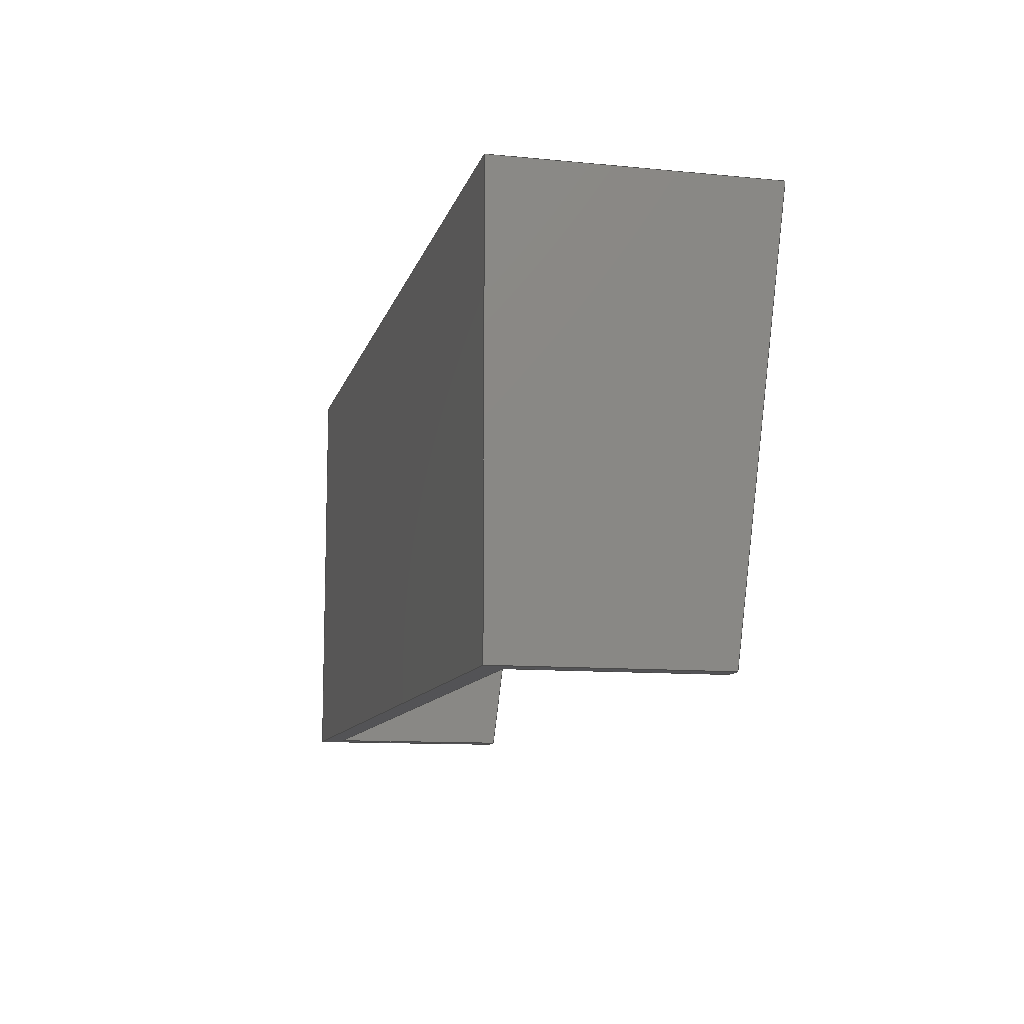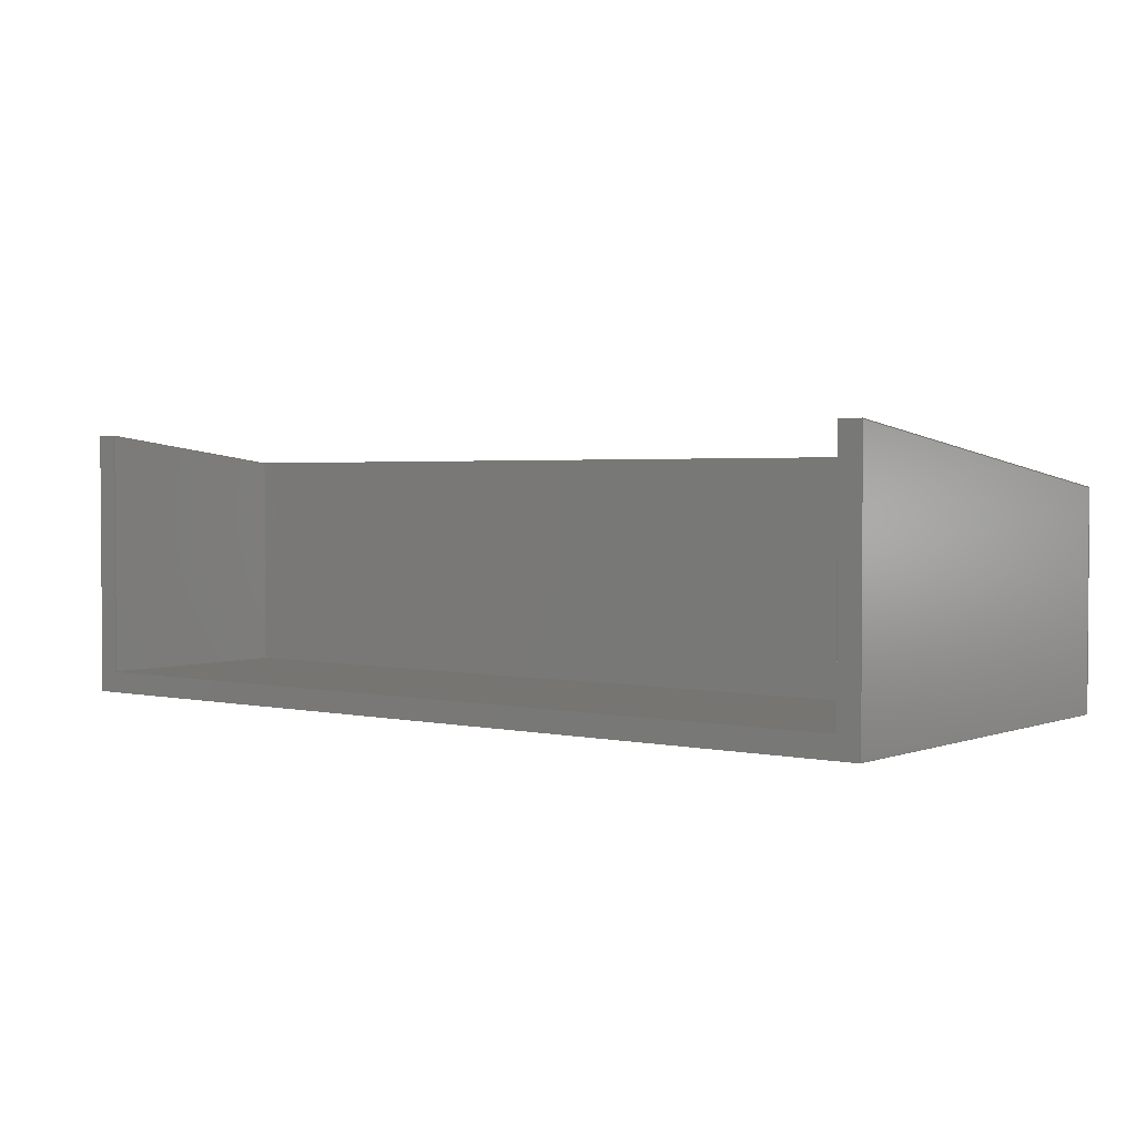
<metadata>
{"format":"step","ext":"step","renderer":"f3d","projection":"perspective","resolution":1024,"background":"white","views":[{"elev":-10.8,"azim":-103.6,"up":"+Y"},{"elev":2.3,"azim":-142.1,"up":"+Z"}]}
</metadata>
<code>
ISO-10303-21;
DATA;
#1=MECHANICAL_DESIGN_GEOMETRIC_PRESENTATION_REPRESENTATION('',(#4),#438);
#2=SHAPE_REPRESENTATION_RELATIONSHIP('SRR','None',#445,#3);
#3=ADVANCED_BREP_SHAPE_REPRESENTATION('',(#5),#437);
#4=STYLED_ITEM('',(#454),#5);
#5=MANIFOLD_SOLID_BREP('Corps8',#266);
#6=FACE_OUTER_BOUND('',#20,.T.);
#7=FACE_OUTER_BOUND('',#21,.T.);
#8=FACE_OUTER_BOUND('',#22,.T.);
#9=FACE_OUTER_BOUND('',#23,.T.);
#10=FACE_OUTER_BOUND('',#24,.T.);
#11=FACE_OUTER_BOUND('',#25,.T.);
#12=FACE_OUTER_BOUND('',#26,.T.);
#13=FACE_OUTER_BOUND('',#27,.T.);
#14=FACE_OUTER_BOUND('',#28,.T.);
#15=FACE_OUTER_BOUND('',#29,.T.);
#16=FACE_OUTER_BOUND('',#30,.T.);
#17=FACE_OUTER_BOUND('',#31,.T.);
#18=FACE_OUTER_BOUND('',#32,.T.);
#19=FACE_OUTER_BOUND('',#33,.T.);
#20=EDGE_LOOP('',(#166,#167,#168,#169,#170,#171,#172,#173,#174,#175,#176,
#177));
#21=EDGE_LOOP('',(#178,#179,#180,#181));
#22=EDGE_LOOP('',(#182,#183,#184,#185));
#23=EDGE_LOOP('',(#186,#187,#188,#189));
#24=EDGE_LOOP('',(#190,#191,#192,#193));
#25=EDGE_LOOP('',(#194,#195,#196,#197));
#26=EDGE_LOOP('',(#198,#199,#200,#201));
#27=EDGE_LOOP('',(#202,#203,#204,#205));
#28=EDGE_LOOP('',(#206,#207,#208,#209));
#29=EDGE_LOOP('',(#210,#211,#212,#213));
#30=EDGE_LOOP('',(#214,#215,#216,#217));
#31=EDGE_LOOP('',(#218,#219,#220,#221,#222,#223,#224,#225));
#32=EDGE_LOOP('',(#226,#227,#228,#229,#230,#231,#232,#233));
#33=EDGE_LOOP('',(#234,#235,#236,#237));
#34=LINE('',#364,#70);
#35=LINE('',#366,#71);
#36=LINE('',#368,#72);
#37=LINE('',#370,#73);
#38=LINE('',#372,#74);
#39=LINE('',#374,#75);
#40=LINE('',#376,#76);
#41=LINE('',#378,#77);
#42=LINE('',#380,#78);
#43=LINE('',#382,#79);
#44=LINE('',#384,#80);
#45=LINE('',#385,#81);
#46=LINE('',#388,#82);
#47=LINE('',#390,#83);
#48=LINE('',#391,#84);
#49=LINE('',#394,#85);
#50=LINE('',#395,#86);
#51=LINE('',#398,#87);
#52=LINE('',#400,#88);
#53=LINE('',#401,#89);
#54=LINE('',#404,#90);
#55=LINE('',#406,#91);
#56=LINE('',#407,#92);
#57=LINE('',#410,#93);
#58=LINE('',#411,#94);
#59=LINE('',#414,#95);
#60=LINE('',#415,#96);
#61=LINE('',#418,#97);
#62=LINE('',#419,#98);
#63=LINE('',#421,#99);
#64=LINE('',#423,#100);
#65=LINE('',#426,#101);
#66=LINE('',#428,#102);
#67=LINE('',#429,#103);
#68=LINE('',#431,#104);
#69=LINE('',#433,#105);
#70=VECTOR('',#298,10);
#71=VECTOR('',#299,10);
#72=VECTOR('',#300,10);
#73=VECTOR('',#301,10);
#74=VECTOR('',#302,10);
#75=VECTOR('',#303,10);
#76=VECTOR('',#304,10);
#77=VECTOR('',#305,10);
#78=VECTOR('',#306,10);
#79=VECTOR('',#307,10);
#80=VECTOR('',#308,10);
#81=VECTOR('',#309,10);
#82=VECTOR('',#312,10);
#83=VECTOR('',#313,10);
#84=VECTOR('',#314,10);
#85=VECTOR('',#317,10);
#86=VECTOR('',#318,10);
#87=VECTOR('',#321,10);
#88=VECTOR('',#322,10);
#89=VECTOR('',#323,10);
#90=VECTOR('',#326,10);
#91=VECTOR('',#327,10);
#92=VECTOR('',#328,10);
#93=VECTOR('',#331,10);
#94=VECTOR('',#332,10);
#95=VECTOR('',#335,10);
#96=VECTOR('',#336,10);
#97=VECTOR('',#339,10);
#98=VECTOR('',#340,10);
#99=VECTOR('',#343,10);
#100=VECTOR('',#346,10);
#101=VECTOR('',#349,10);
#102=VECTOR('',#350,10);
#103=VECTOR('',#351,10);
#104=VECTOR('',#354,10);
#105=VECTOR('',#357,10);
#106=VERTEX_POINT('',#362);
#107=VERTEX_POINT('',#363);
#108=VERTEX_POINT('',#365);
#109=VERTEX_POINT('',#367);
#110=VERTEX_POINT('',#369);
#111=VERTEX_POINT('',#371);
#112=VERTEX_POINT('',#373);
#113=VERTEX_POINT('',#375);
#114=VERTEX_POINT('',#377);
#115=VERTEX_POINT('',#379);
#116=VERTEX_POINT('',#381);
#117=VERTEX_POINT('',#383);
#118=VERTEX_POINT('',#387);
#119=VERTEX_POINT('',#389);
#120=VERTEX_POINT('',#393);
#121=VERTEX_POINT('',#397);
#122=VERTEX_POINT('',#399);
#123=VERTEX_POINT('',#403);
#124=VERTEX_POINT('',#405);
#125=VERTEX_POINT('',#409);
#126=VERTEX_POINT('',#413);
#127=VERTEX_POINT('',#417);
#128=VERTEX_POINT('',#425);
#129=VERTEX_POINT('',#427);
#130=EDGE_CURVE('',#106,#107,#34,.T.);
#131=EDGE_CURVE('',#106,#108,#35,.T.);
#132=EDGE_CURVE('',#109,#108,#36,.T.);
#133=EDGE_CURVE('',#110,#109,#37,.T.);
#134=EDGE_CURVE('',#111,#110,#38,.T.);
#135=EDGE_CURVE('',#112,#111,#39,.T.);
#136=EDGE_CURVE('',#113,#112,#40,.T.);
#137=EDGE_CURVE('',#114,#113,#41,.T.);
#138=EDGE_CURVE('',#115,#114,#42,.T.);
#139=EDGE_CURVE('',#115,#116,#43,.T.);
#140=EDGE_CURVE('',#117,#116,#44,.T.);
#141=EDGE_CURVE('',#107,#117,#45,.T.);
#142=EDGE_CURVE('',#118,#117,#46,.T.);
#143=EDGE_CURVE('',#119,#118,#47,.T.);
#144=EDGE_CURVE('',#107,#119,#48,.T.);
#145=EDGE_CURVE('',#120,#116,#49,.T.);
#146=EDGE_CURVE('',#120,#118,#50,.T.);
#147=EDGE_CURVE('',#121,#110,#51,.T.);
#148=EDGE_CURVE('',#121,#122,#52,.T.);
#149=EDGE_CURVE('',#122,#111,#53,.T.);
#150=EDGE_CURVE('',#123,#114,#54,.T.);
#151=EDGE_CURVE('',#123,#124,#55,.T.);
#152=EDGE_CURVE('',#124,#115,#56,.T.);
#153=EDGE_CURVE('',#125,#122,#57,.T.);
#154=EDGE_CURVE('',#112,#125,#58,.T.);
#155=EDGE_CURVE('',#119,#126,#59,.T.);
#156=EDGE_CURVE('',#126,#106,#60,.T.);
#157=EDGE_CURVE('',#125,#127,#61,.T.);
#158=EDGE_CURVE('',#127,#113,#62,.T.);
#159=EDGE_CURVE('',#121,#127,#63,.T.);
#160=EDGE_CURVE('',#120,#126,#64,.T.);
#161=EDGE_CURVE('',#128,#108,#65,.T.);
#162=EDGE_CURVE('',#128,#129,#66,.T.);
#163=EDGE_CURVE('',#129,#109,#67,.T.);
#164=EDGE_CURVE('',#129,#123,#68,.T.);
#165=EDGE_CURVE('',#124,#128,#69,.T.);
#166=ORIENTED_EDGE('',*,*,#130,.F.);
#167=ORIENTED_EDGE('',*,*,#131,.T.);
#168=ORIENTED_EDGE('',*,*,#132,.F.);
#169=ORIENTED_EDGE('',*,*,#133,.F.);
#170=ORIENTED_EDGE('',*,*,#134,.F.);
#171=ORIENTED_EDGE('',*,*,#135,.F.);
#172=ORIENTED_EDGE('',*,*,#136,.F.);
#173=ORIENTED_EDGE('',*,*,#137,.F.);
#174=ORIENTED_EDGE('',*,*,#138,.F.);
#175=ORIENTED_EDGE('',*,*,#139,.T.);
#176=ORIENTED_EDGE('',*,*,#140,.F.);
#177=ORIENTED_EDGE('',*,*,#141,.F.);
#178=ORIENTED_EDGE('',*,*,#141,.T.);
#179=ORIENTED_EDGE('',*,*,#142,.F.);
#180=ORIENTED_EDGE('',*,*,#143,.F.);
#181=ORIENTED_EDGE('',*,*,#144,.F.);
#182=ORIENTED_EDGE('',*,*,#140,.T.);
#183=ORIENTED_EDGE('',*,*,#145,.F.);
#184=ORIENTED_EDGE('',*,*,#146,.T.);
#185=ORIENTED_EDGE('',*,*,#142,.T.);
#186=ORIENTED_EDGE('',*,*,#134,.T.);
#187=ORIENTED_EDGE('',*,*,#147,.F.);
#188=ORIENTED_EDGE('',*,*,#148,.T.);
#189=ORIENTED_EDGE('',*,*,#149,.T.);
#190=ORIENTED_EDGE('',*,*,#138,.T.);
#191=ORIENTED_EDGE('',*,*,#150,.F.);
#192=ORIENTED_EDGE('',*,*,#151,.T.);
#193=ORIENTED_EDGE('',*,*,#152,.T.);
#194=ORIENTED_EDGE('',*,*,#135,.T.);
#195=ORIENTED_EDGE('',*,*,#149,.F.);
#196=ORIENTED_EDGE('',*,*,#153,.F.);
#197=ORIENTED_EDGE('',*,*,#154,.F.);
#198=ORIENTED_EDGE('',*,*,#130,.T.);
#199=ORIENTED_EDGE('',*,*,#144,.T.);
#200=ORIENTED_EDGE('',*,*,#155,.T.);
#201=ORIENTED_EDGE('',*,*,#156,.T.);
#202=ORIENTED_EDGE('',*,*,#136,.T.);
#203=ORIENTED_EDGE('',*,*,#154,.T.);
#204=ORIENTED_EDGE('',*,*,#157,.T.);
#205=ORIENTED_EDGE('',*,*,#158,.T.);
#206=ORIENTED_EDGE('',*,*,#153,.T.);
#207=ORIENTED_EDGE('',*,*,#148,.F.);
#208=ORIENTED_EDGE('',*,*,#159,.T.);
#209=ORIENTED_EDGE('',*,*,#157,.F.);
#210=ORIENTED_EDGE('',*,*,#143,.T.);
#211=ORIENTED_EDGE('',*,*,#146,.F.);
#212=ORIENTED_EDGE('',*,*,#160,.T.);
#213=ORIENTED_EDGE('',*,*,#155,.F.);
#214=ORIENTED_EDGE('',*,*,#132,.T.);
#215=ORIENTED_EDGE('',*,*,#161,.F.);
#216=ORIENTED_EDGE('',*,*,#162,.T.);
#217=ORIENTED_EDGE('',*,*,#163,.T.);
#218=ORIENTED_EDGE('',*,*,#133,.T.);
#219=ORIENTED_EDGE('',*,*,#163,.F.);
#220=ORIENTED_EDGE('',*,*,#164,.T.);
#221=ORIENTED_EDGE('',*,*,#150,.T.);
#222=ORIENTED_EDGE('',*,*,#137,.T.);
#223=ORIENTED_EDGE('',*,*,#158,.F.);
#224=ORIENTED_EDGE('',*,*,#159,.F.);
#225=ORIENTED_EDGE('',*,*,#147,.T.);
#226=ORIENTED_EDGE('',*,*,#165,.T.);
#227=ORIENTED_EDGE('',*,*,#161,.T.);
#228=ORIENTED_EDGE('',*,*,#131,.F.);
#229=ORIENTED_EDGE('',*,*,#156,.F.);
#230=ORIENTED_EDGE('',*,*,#160,.F.);
#231=ORIENTED_EDGE('',*,*,#145,.T.);
#232=ORIENTED_EDGE('',*,*,#139,.F.);
#233=ORIENTED_EDGE('',*,*,#152,.F.);
#234=ORIENTED_EDGE('',*,*,#165,.F.);
#235=ORIENTED_EDGE('',*,*,#151,.F.);
#236=ORIENTED_EDGE('',*,*,#164,.F.);
#237=ORIENTED_EDGE('',*,*,#162,.F.);
#238=PLANE('',#280);
#239=PLANE('',#281);
#240=PLANE('',#282);
#241=PLANE('',#283);
#242=PLANE('',#284);
#243=PLANE('',#285);
#244=PLANE('',#286);
#245=PLANE('',#287);
#246=PLANE('',#288);
#247=PLANE('',#289);
#248=PLANE('',#290);
#249=PLANE('',#291);
#250=PLANE('',#292);
#251=PLANE('',#293);
#252=ADVANCED_FACE('',(#6),#238,.F.);
#253=ADVANCED_FACE('',(#7),#239,.T.);
#254=ADVANCED_FACE('',(#8),#240,.T.);
#255=ADVANCED_FACE('',(#9),#241,.T.);
#256=ADVANCED_FACE('',(#10),#242,.T.);
#257=ADVANCED_FACE('',(#11),#243,.T.);
#258=ADVANCED_FACE('',(#12),#244,.T.);
#259=ADVANCED_FACE('',(#13),#245,.T.);
#260=ADVANCED_FACE('',(#14),#246,.T.);
#261=ADVANCED_FACE('',(#15),#247,.T.);
#262=ADVANCED_FACE('',(#16),#248,.T.);
#263=ADVANCED_FACE('',(#17),#249,.T.);
#264=ADVANCED_FACE('',(#18),#250,.T.);
#265=ADVANCED_FACE('',(#19),#251,.T.);
#266=CLOSED_SHELL('',(#252,#253,#254,#255,#256,#257,#258,#259,#260,#261,
#262,#263,#264,#265));
#267=DERIVED_UNIT_ELEMENT(#269,1);
#268=DERIVED_UNIT_ELEMENT(#440,-3);
#269=(
MASS_UNIT()
NAMED_UNIT(*)
SI_UNIT(.KILO.,.GRAM.)
);
#270=DERIVED_UNIT((#267,#268));
#271=MEASURE_REPRESENTATION_ITEM('density measure',
POSITIVE_RATIO_MEASURE(7850),#270);
#272=PROPERTY_DEFINITION_REPRESENTATION(#277,#274);
#273=PROPERTY_DEFINITION_REPRESENTATION(#278,#275);
#274=REPRESENTATION('material name',(#276),#437);
#275=REPRESENTATION('density',(#271),#437);
#276=DESCRIPTIVE_REPRESENTATION_ITEM('Acier','Acier');
#277=PROPERTY_DEFINITION('material property','material name',#447);
#278=PROPERTY_DEFINITION('material property','density of part',#447);
#279=AXIS2_PLACEMENT_3D('',#360,#294,#295);
#280=AXIS2_PLACEMENT_3D('',#361,#296,#297);
#281=AXIS2_PLACEMENT_3D('',#386,#310,#311);
#282=AXIS2_PLACEMENT_3D('',#392,#315,#316);
#283=AXIS2_PLACEMENT_3D('',#396,#319,#320);
#284=AXIS2_PLACEMENT_3D('',#402,#324,#325);
#285=AXIS2_PLACEMENT_3D('',#408,#329,#330);
#286=AXIS2_PLACEMENT_3D('',#412,#333,#334);
#287=AXIS2_PLACEMENT_3D('',#416,#337,#338);
#288=AXIS2_PLACEMENT_3D('',#420,#341,#342);
#289=AXIS2_PLACEMENT_3D('',#422,#344,#345);
#290=AXIS2_PLACEMENT_3D('',#424,#347,#348);
#291=AXIS2_PLACEMENT_3D('',#430,#352,#353);
#292=AXIS2_PLACEMENT_3D('',#432,#355,#356);
#293=AXIS2_PLACEMENT_3D('',#434,#358,#359);
#294=DIRECTION('axis',(0,0,1));
#295=DIRECTION('refdir',(1,0,0));
#296=DIRECTION('center_axis',(0,0.124,-0.9923));
#297=DIRECTION('ref_axis',(0,0.9923,0.124));
#298=DIRECTION('',(0,-0.9923,-0.124));
#299=DIRECTION('',(-1,0,0));
#300=DIRECTION('',(0,0.9923,0.124));
#301=DIRECTION('',(-1,0,0));
#302=DIRECTION('',(0,-0.9923,-0.124));
#303=DIRECTION('',(-1,0,0));
#304=DIRECTION('',(0,0.9923,0.124));
#305=DIRECTION('',(-1,0,0));
#306=DIRECTION('',(0,-0.9923,-0.124));
#307=DIRECTION('',(-1,0,0));
#308=DIRECTION('',(0,0.9923,0.124));
#309=DIRECTION('',(1,0,0));
#310=DIRECTION('center_axis',(0,1,0));
#311=DIRECTION('ref_axis',(-1,0,0));
#312=DIRECTION('',(0,0,1));
#313=DIRECTION('',(1,0,0));
#314=DIRECTION('',(0,0,-1));
#315=DIRECTION('center_axis',(-1,0,0));
#316=DIRECTION('ref_axis',(0,-1,0));
#317=DIRECTION('',(0,0,1));
#318=DIRECTION('',(0,-1,0));
#319=DIRECTION('center_axis',(1,0,0));
#320=DIRECTION('ref_axis',(0,1,0));
#321=DIRECTION('',(0,0,1));
#322=DIRECTION('',(0,1,0));
#323=DIRECTION('',(0,0,1));
#324=DIRECTION('center_axis',(1,0,0));
#325=DIRECTION('ref_axis',(0,1,0));
#326=DIRECTION('',(0,0,1));
#327=DIRECTION('',(0,1,0));
#328=DIRECTION('',(0,0,1));
#329=DIRECTION('center_axis',(0,-1,0));
#330=DIRECTION('ref_axis',(1,0,0));
#331=DIRECTION('',(-1,0,0));
#332=DIRECTION('',(0,0,-1));
#333=DIRECTION('center_axis',(1,0,0));
#334=DIRECTION('ref_axis',(0,1,0));
#335=DIRECTION('',(0,1,0));
#336=DIRECTION('',(0,0,1));
#337=DIRECTION('center_axis',(-1,0,0));
#338=DIRECTION('ref_axis',(0,-1,0));
#339=DIRECTION('',(0,-1,0));
#340=DIRECTION('',(0,0,1));
#341=DIRECTION('center_axis',(0,0,1));
#342=DIRECTION('ref_axis',(1,0,0));
#343=DIRECTION('',(1,0,0));
#344=DIRECTION('center_axis',(0,0,1));
#345=DIRECTION('ref_axis',(1,0,0));
#346=DIRECTION('',(-1,0,0));
#347=DIRECTION('center_axis',(-1,0,0));
#348=DIRECTION('ref_axis',(0,-1,0));
#349=DIRECTION('',(0,0,1));
#350=DIRECTION('',(0,-1,0));
#351=DIRECTION('',(0,0,1));
#352=DIRECTION('center_axis',(0,-1,0));
#353=DIRECTION('ref_axis',(1,0,0));
#354=DIRECTION('',(1,0,0));
#355=DIRECTION('center_axis',(0,1,0));
#356=DIRECTION('ref_axis',(-1,0,0));
#357=DIRECTION('',(-1,0,0));
#358=DIRECTION('center_axis',(0,0,-1));
#359=DIRECTION('ref_axis',(1,0,0));
#360=CARTESIAN_POINT('',(0,0,0));
#361=CARTESIAN_POINT('Origin',(-153.3,-47.96,3.5));
#362=CARTESIAN_POINT('',(-151.3,-7.962,8.5));
#363=CARTESIAN_POINT('',(-151.3,-27.96,6));
#364=CARTESIAN_POINT('',(-151.3,-49.19,3.346));
#365=CARTESIAN_POINT('',(-153.3,-7.962,8.5));
#366=CARTESIAN_POINT('',(-68.28,-7.962,8.5));
#367=CARTESIAN_POINT('',(-153.3,-47.96,3.5));
#368=CARTESIAN_POINT('',(-153.3,-29.5,5.808));
#369=CARTESIAN_POINT('',(-151.3,-47.96,3.5));
#370=CARTESIAN_POINT('',(-111.8,-47.96,3.5));
#371=CARTESIAN_POINT('',(-151.3,-29.89,5.759));
#372=CARTESIAN_POINT('',(-151.3,-49.19,3.346));
#373=CARTESIAN_POINT('',(-70.28,-29.89,5.759));
#374=CARTESIAN_POINT('',(-152.3,-29.89,5.759));
#375=CARTESIAN_POINT('',(-70.28,-47.96,3.5));
#376=CARTESIAN_POINT('',(-70.28,-29.5,5.808));
#377=CARTESIAN_POINT('',(-68.28,-47.96,3.5));
#378=CARTESIAN_POINT('',(-111.8,-47.96,3.5));
#379=CARTESIAN_POINT('',(-68.28,-7.962,8.5));
#380=CARTESIAN_POINT('',(-68.28,-49.19,3.346));
#381=CARTESIAN_POINT('',(-70.28,-7.962,8.5));
#382=CARTESIAN_POINT('',(-68.28,-7.962,8.5));
#383=CARTESIAN_POINT('',(-70.28,-27.96,6));
#384=CARTESIAN_POINT('',(-70.28,-29.5,5.808));
#385=CARTESIAN_POINT('',(-111.8,-27.96,6));
#386=CARTESIAN_POINT('Origin',(-70.28,-27.96,-16.5));
#387=CARTESIAN_POINT('',(-70.28,-27.96,-14.5));
#388=CARTESIAN_POINT('',(-70.28,-27.96,-16.5));
#389=CARTESIAN_POINT('',(-151.3,-27.96,-14.5));
#390=CARTESIAN_POINT('',(-90.53,-27.96,-14.5));
#391=CARTESIAN_POINT('',(-151.3,-27.96,-16.5));
#392=CARTESIAN_POINT('Origin',(-70.28,-7.962,-16.5));
#393=CARTESIAN_POINT('',(-70.28,-7.962,-14.5));
#394=CARTESIAN_POINT('',(-70.28,-7.962,-16.5));
#395=CARTESIAN_POINT('',(-70.28,-17.96,-14.5));
#396=CARTESIAN_POINT('Origin',(-151.3,-47.96,-16.5));
#397=CARTESIAN_POINT('',(-151.3,-47.96,-14.5));
#398=CARTESIAN_POINT('',(-151.3,-47.96,-16.5));
#399=CARTESIAN_POINT('',(-151.3,-29.89,-14.5));
#400=CARTESIAN_POINT('',(-151.3,-37.96,-14.5));
#401=CARTESIAN_POINT('',(-151.3,-29.89,-16.5));
#402=CARTESIAN_POINT('Origin',(-68.28,-47.96,-16.5));
#403=CARTESIAN_POINT('',(-68.28,-47.96,-16.5));
#404=CARTESIAN_POINT('',(-68.28,-47.96,-16.5));
#405=CARTESIAN_POINT('',(-68.28,-7.962,-16.5));
#406=CARTESIAN_POINT('',(-68.28,-47.96,-16.5));
#407=CARTESIAN_POINT('',(-68.28,-7.962,-16.5));
#408=CARTESIAN_POINT('Origin',(-151.3,-29.89,-16.5));
#409=CARTESIAN_POINT('',(-70.28,-29.89,-14.5));
#410=CARTESIAN_POINT('',(-131,-29.89,-14.5));
#411=CARTESIAN_POINT('',(-70.28,-29.89,-16.5));
#412=CARTESIAN_POINT('Origin',(-151.3,-47.96,-16.5));
#413=CARTESIAN_POINT('',(-151.3,-7.962,-14.5));
#414=CARTESIAN_POINT('',(-151.3,-37.96,-14.5));
#415=CARTESIAN_POINT('',(-151.3,-7.962,-16.5));
#416=CARTESIAN_POINT('Origin',(-70.28,-7.962,-16.5));
#417=CARTESIAN_POINT('',(-70.28,-47.96,-14.5));
#418=CARTESIAN_POINT('',(-70.28,-17.96,-14.5));
#419=CARTESIAN_POINT('',(-70.28,-47.96,-16.5));
#420=CARTESIAN_POINT('Origin',(-110.8,-27.96,-14.5));
#421=CARTESIAN_POINT('',(-153.3,-47.96,-14.5));
#422=CARTESIAN_POINT('Origin',(-110.8,-27.96,-14.5));
#423=CARTESIAN_POINT('',(-68.28,-7.962,-14.5));
#424=CARTESIAN_POINT('Origin',(-153.3,-7.962,-16.5));
#425=CARTESIAN_POINT('',(-153.3,-7.962,-16.5));
#426=CARTESIAN_POINT('',(-153.3,-7.962,-16.5));
#427=CARTESIAN_POINT('',(-153.3,-47.96,-16.5));
#428=CARTESIAN_POINT('',(-153.3,-7.962,-16.5));
#429=CARTESIAN_POINT('',(-153.3,-47.96,-16.5));
#430=CARTESIAN_POINT('Origin',(-70.28,-47.96,-16.5));
#431=CARTESIAN_POINT('',(-153.3,-47.96,-16.5));
#432=CARTESIAN_POINT('Origin',(-68.28,-7.962,-16.5));
#433=CARTESIAN_POINT('',(-68.28,-7.962,-16.5));
#434=CARTESIAN_POINT('Origin',(-69.28,-27.96,-16.5));
#435=UNCERTAINTY_MEASURE_WITH_UNIT(LENGTH_MEASURE(0.01),#439,
'DISTANCE_ACCURACY_VALUE',
'Maximum model space distance between geometric entities at asserted c
onnectivities');
#436=UNCERTAINTY_MEASURE_WITH_UNIT(LENGTH_MEASURE(0.01),#439,
'DISTANCE_ACCURACY_VALUE',
'Maximum model space distance between geometric entities at asserted c
onnectivities');
#437=(
GEOMETRIC_REPRESENTATION_CONTEXT(3)
GLOBAL_UNCERTAINTY_ASSIGNED_CONTEXT((#435))
GLOBAL_UNIT_ASSIGNED_CONTEXT((#439,#441,#442))
REPRESENTATION_CONTEXT('','3D')
);
#438=(
GEOMETRIC_REPRESENTATION_CONTEXT(3)
GLOBAL_UNCERTAINTY_ASSIGNED_CONTEXT((#436))
GLOBAL_UNIT_ASSIGNED_CONTEXT((#439,#441,#442))
REPRESENTATION_CONTEXT('','3D')
);
#439=(
LENGTH_UNIT()
NAMED_UNIT(*)
SI_UNIT(.MILLI.,.METRE.)
);
#440=(
LENGTH_UNIT()
NAMED_UNIT(*)
SI_UNIT($,.METRE.)
);
#441=(
NAMED_UNIT(*)
PLANE_ANGLE_UNIT()
SI_UNIT($,.RADIAN.)
);
#442=(
NAMED_UNIT(*)
SI_UNIT($,.STERADIAN.)
SOLID_ANGLE_UNIT()
);
#443=SHAPE_DEFINITION_REPRESENTATION(#444,#445);
#444=PRODUCT_DEFINITION_SHAPE('',$,#447);
#445=SHAPE_REPRESENTATION('',(#279),#437);
#446=PRODUCT_DEFINITION_CONTEXT('part definition',#451,'design');
#447=PRODUCT_DEFINITION('cale','cale v10',#448,#446);
#448=PRODUCT_DEFINITION_FORMATION('',$,#453);
#449=PRODUCT_RELATED_PRODUCT_CATEGORY('cale v10','cale v10',(#453));
#450=APPLICATION_PROTOCOL_DEFINITION('international standard',
'automotive_design',2009,#451);
#451=APPLICATION_CONTEXT(
'Core Data for Automotive Mechanical Design Process');
#452=PRODUCT_CONTEXT('part definition',#451,'mechanical');
#453=PRODUCT('cale','cale v10',$,(#452));
#454=PRESENTATION_STYLE_ASSIGNMENT((#455));
#455=SURFACE_STYLE_USAGE(.BOTH.,#456);
#456=SURFACE_SIDE_STYLE('',(#457));
#457=SURFACE_STYLE_FILL_AREA(#458);
#458=FILL_AREA_STYLE('Acier - Satin\X\E9',(#459));
#459=FILL_AREA_STYLE_COLOUR('Acier - Satin\X\E9',#460);
#460=COLOUR_RGB('Acier - Satin\X\E9',0.6275,0.6275,
0.6275);
ENDSEC;
END-ISO-10303-21;

</code>
